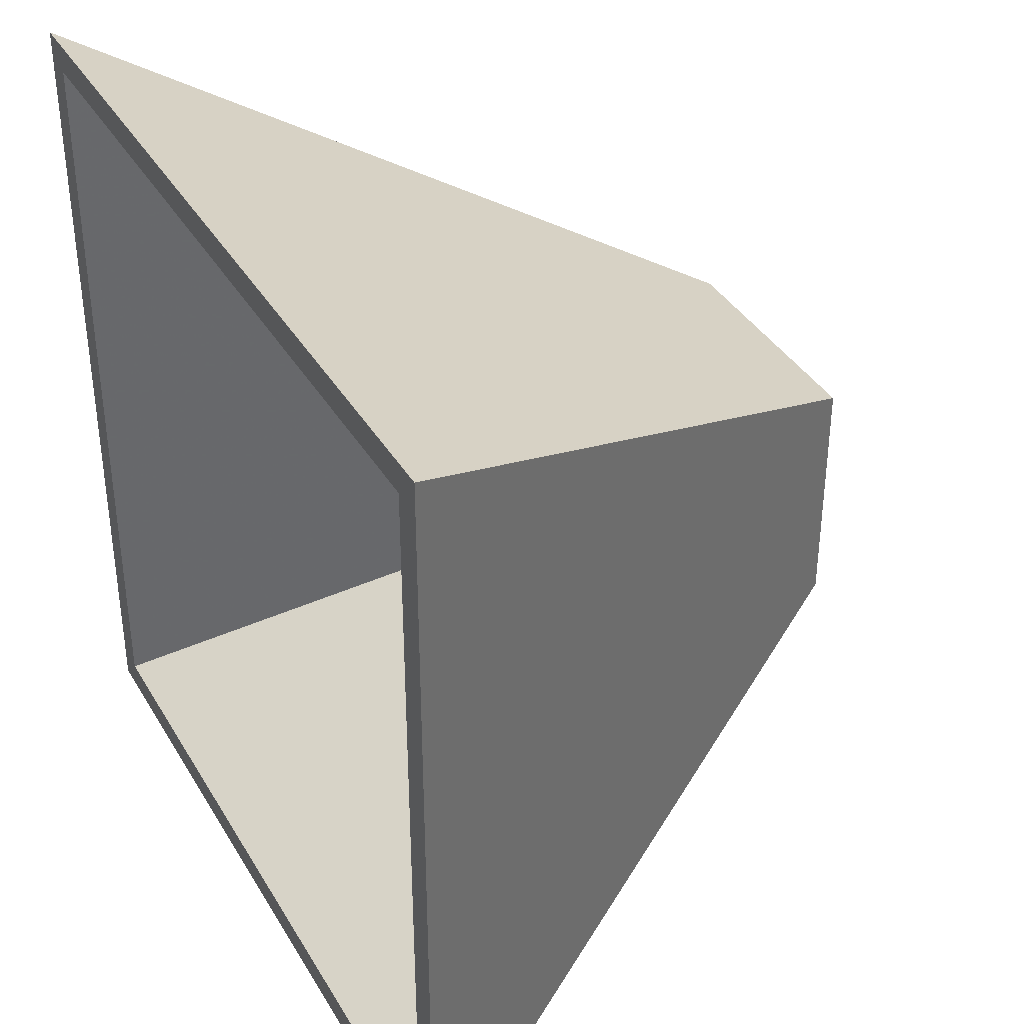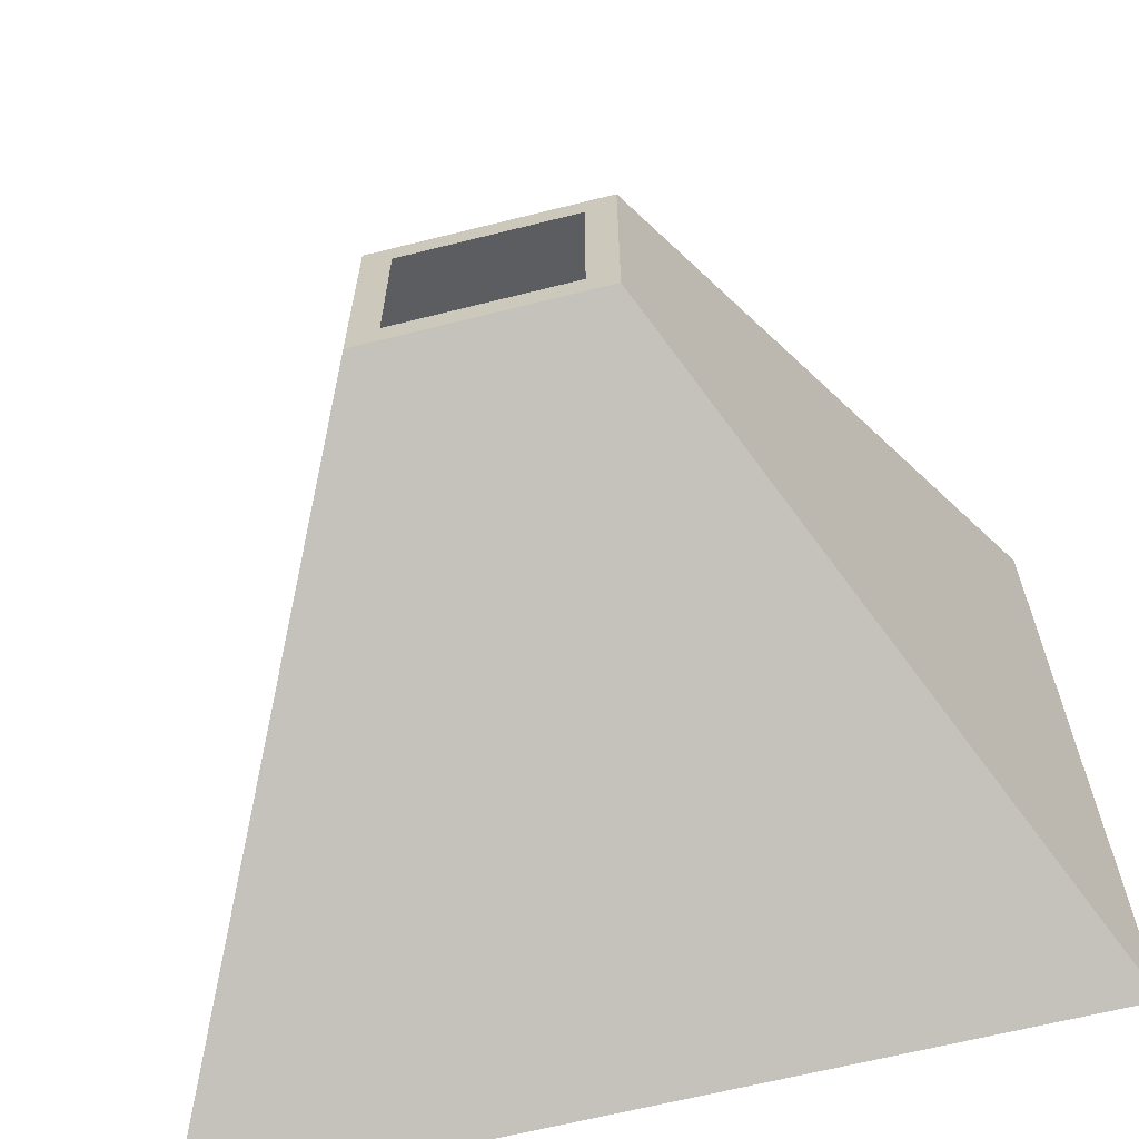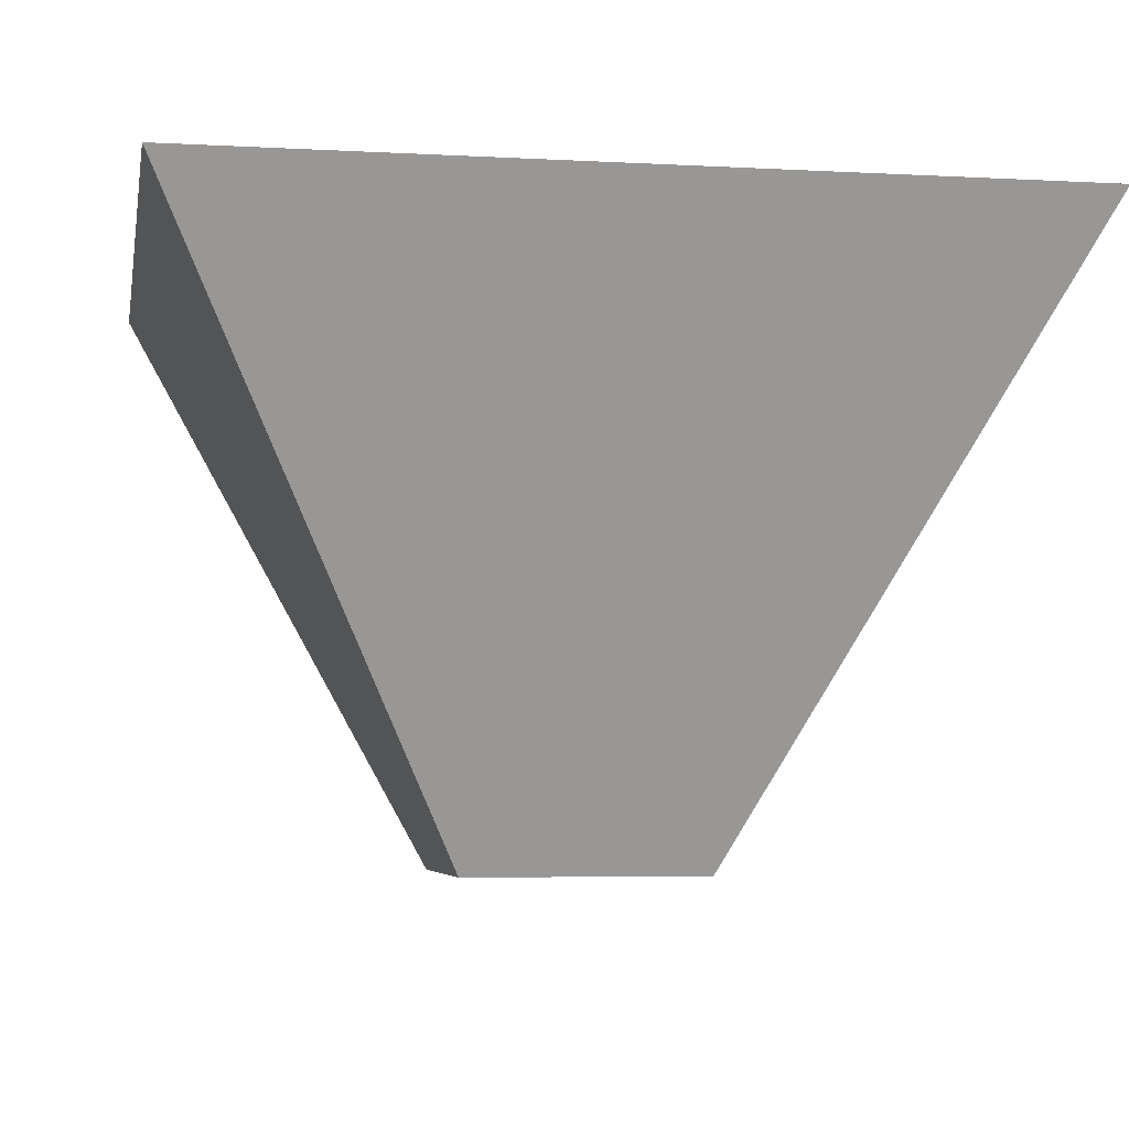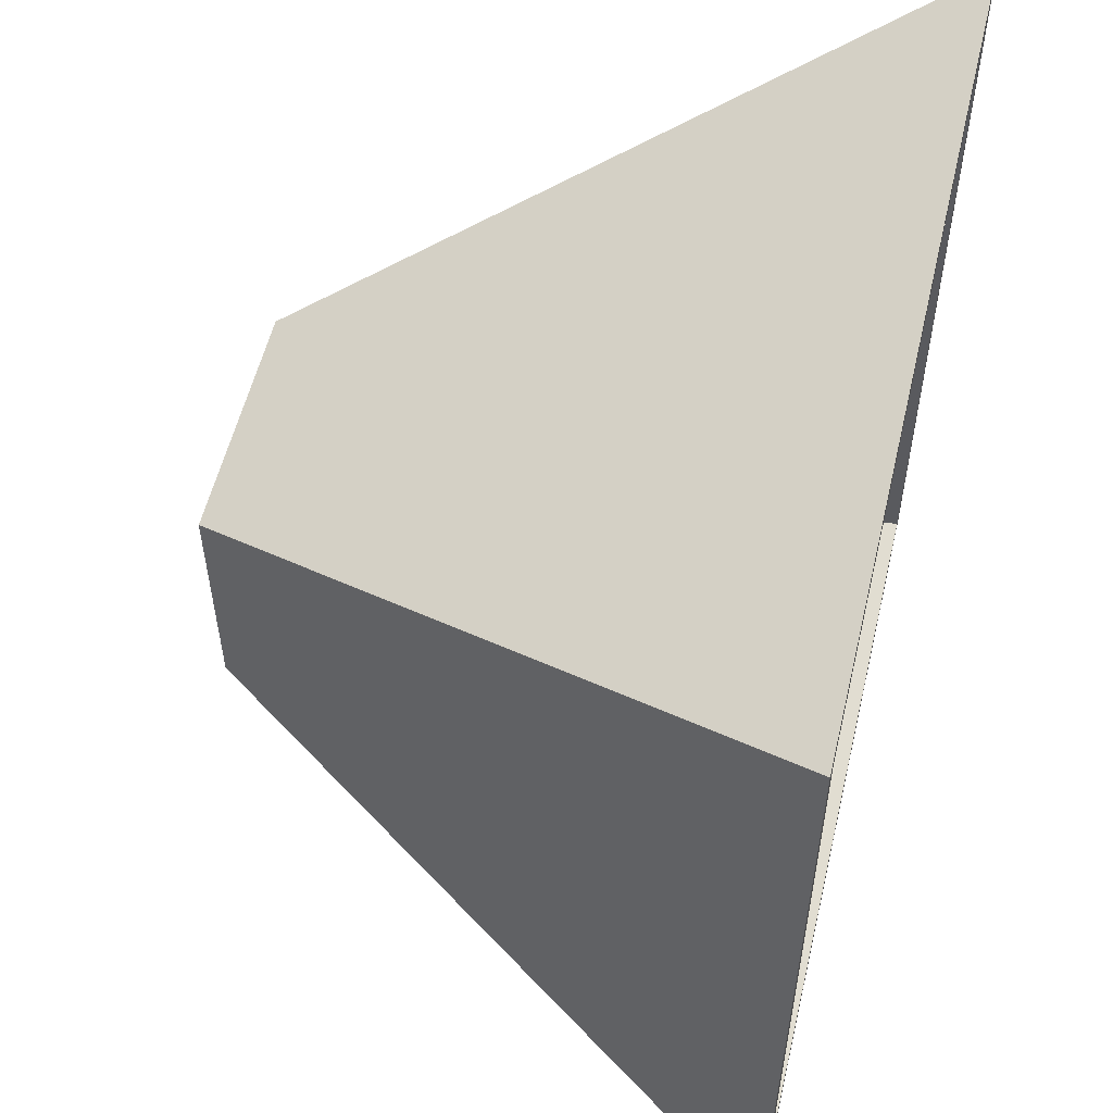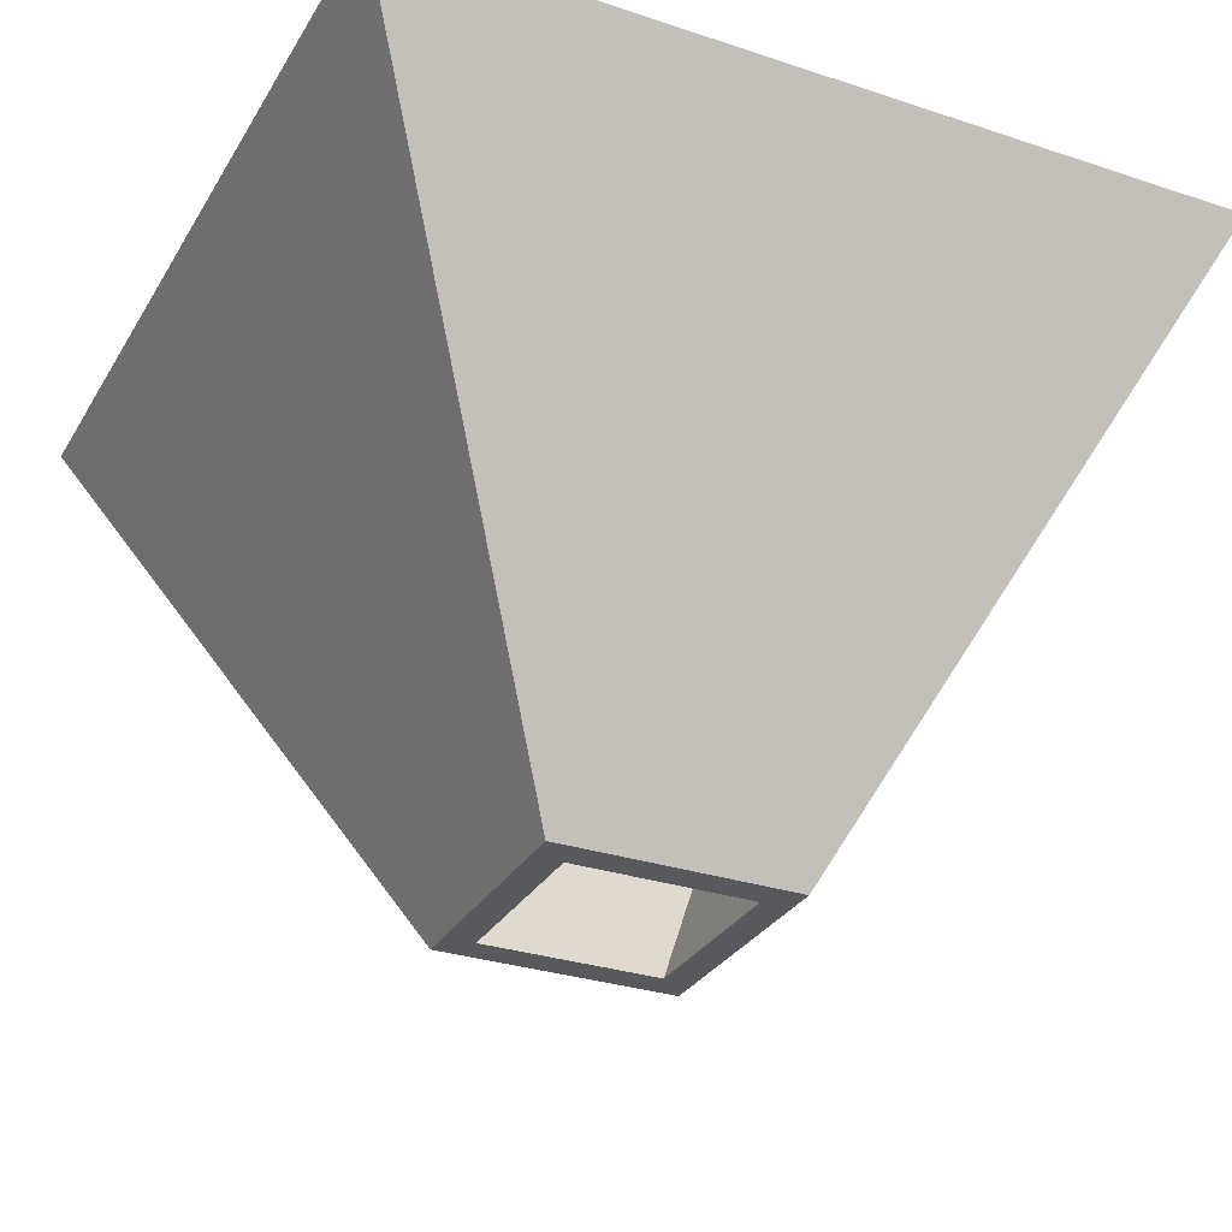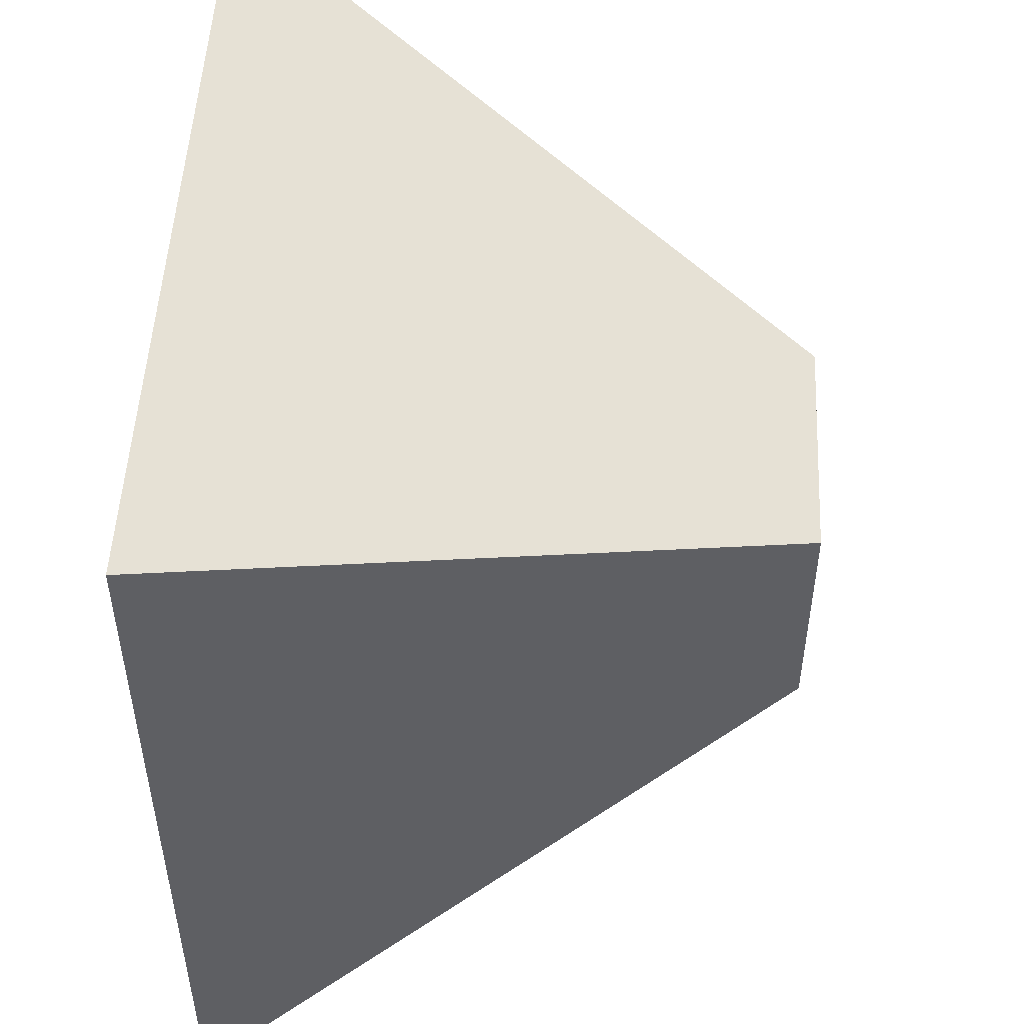
<metadata>
{"format":"obj","ext":"obj","renderer":"f3d","projection":"perspective","resolution":1024,"background":"white","views":[{"elev":37.5,"azim":-117.3,"up":"+Z"},{"elev":-64.7,"azim":14.2,"up":"+Z"},{"elev":-4.8,"azim":-100.1,"up":"+Y"},{"elev":55.7,"azim":103.3,"up":"+Z"},{"elev":-30.1,"azim":-25.7,"up":"+Y"},{"elev":51.0,"azim":-87.1,"up":"+Z"}]}
</metadata>
<code>
o Cut
v 7 5 7
v 2 -5 2
v 7 5 -7
v 2 -5 -2
v 7 5 -7
v 6.5 5 6.5
v 7 5 7
v 6.5 5 -6.5
v -7 5 -7
v -6.5 5 -6.5
v -6.5 5 6.5
v -7 5 7
v -2 -5 2
v 1.5 -5 1.5
v 1.5 -5 -1.5
v -1.5 -5 -1.5
v -2 -5 -2
v -1.5 -5 1.5
f 1 2 3
f 3 2 4
f 5 6 7
f 8 6 5
f 9 10 5
f 5 10 8
f 11 12 6
f 6 12 7
f 9 12 10
f 10 12 11
f 2 12 13
f 2 1 12
f 14 4 2
f 14 15 4
f 16 17 4
f 16 4 15
f 13 18 14
f 13 16 18
f 13 14 2
f 13 17 16
f 9 4 17
f 3 4 9
f 17 12 9
f 13 12 17
f 6 18 11
f 6 14 18
f 11 16 10
f 11 18 16
f 15 10 16
f 15 8 10
f 15 6 8
f 14 6 15

</code>
